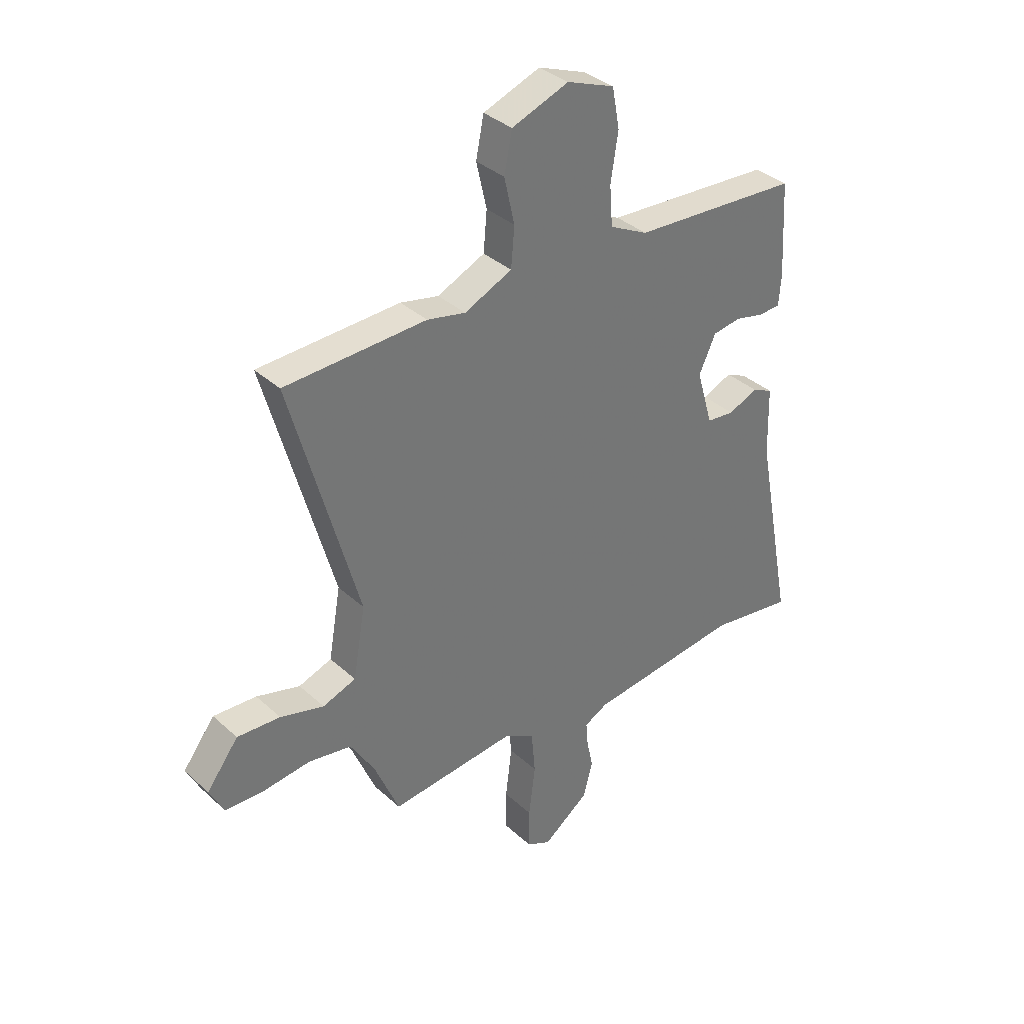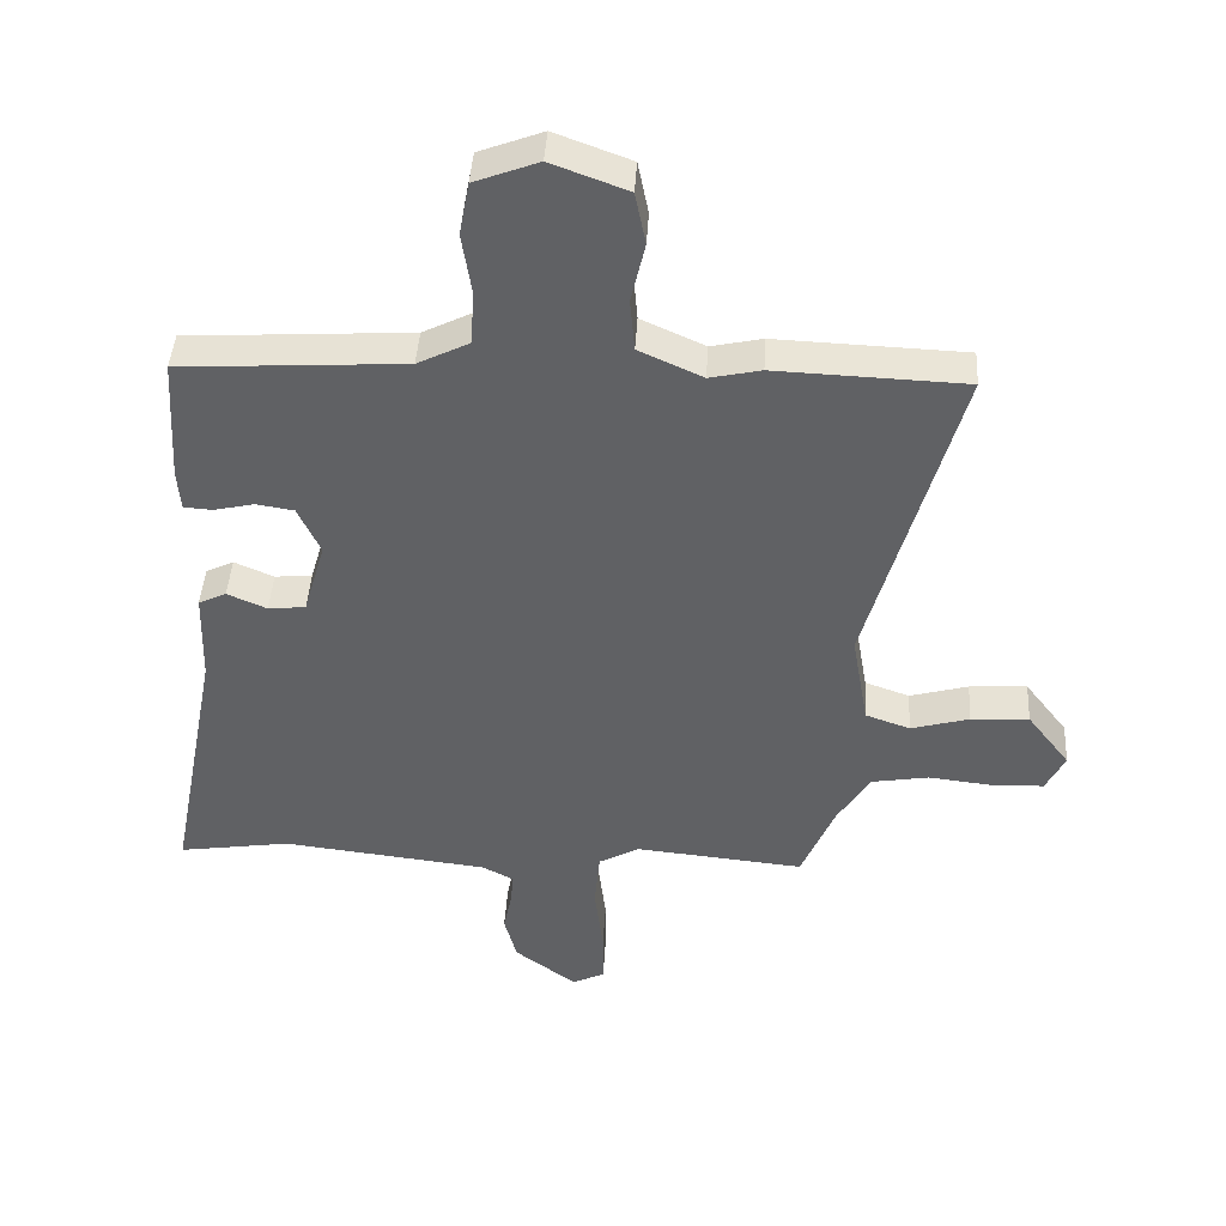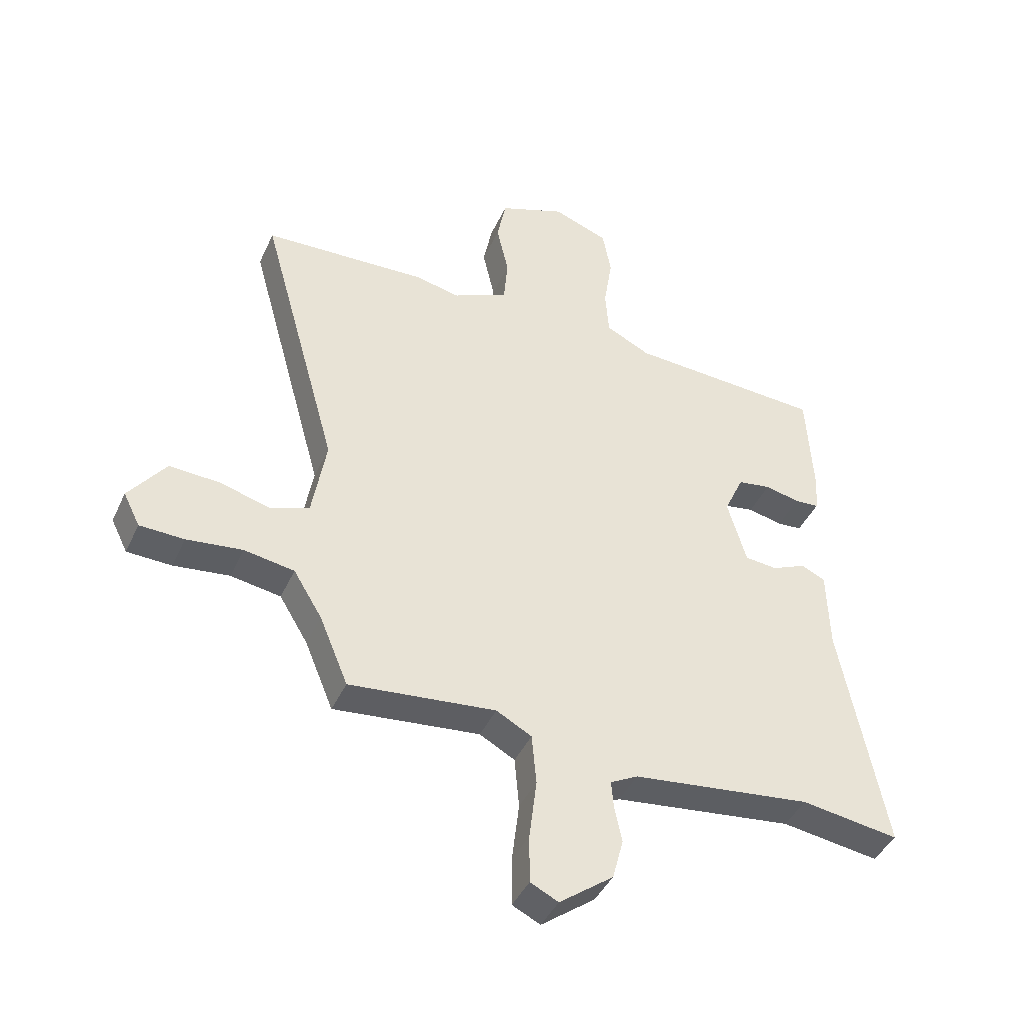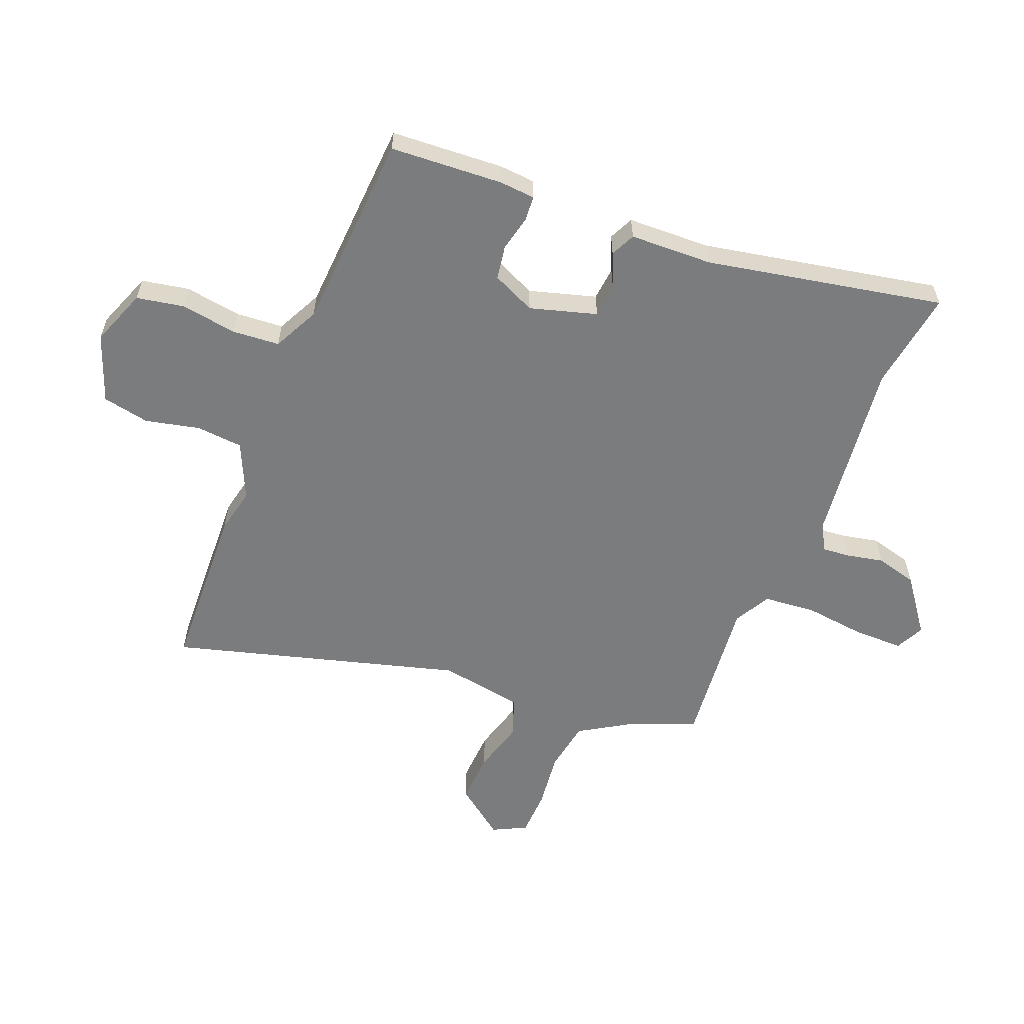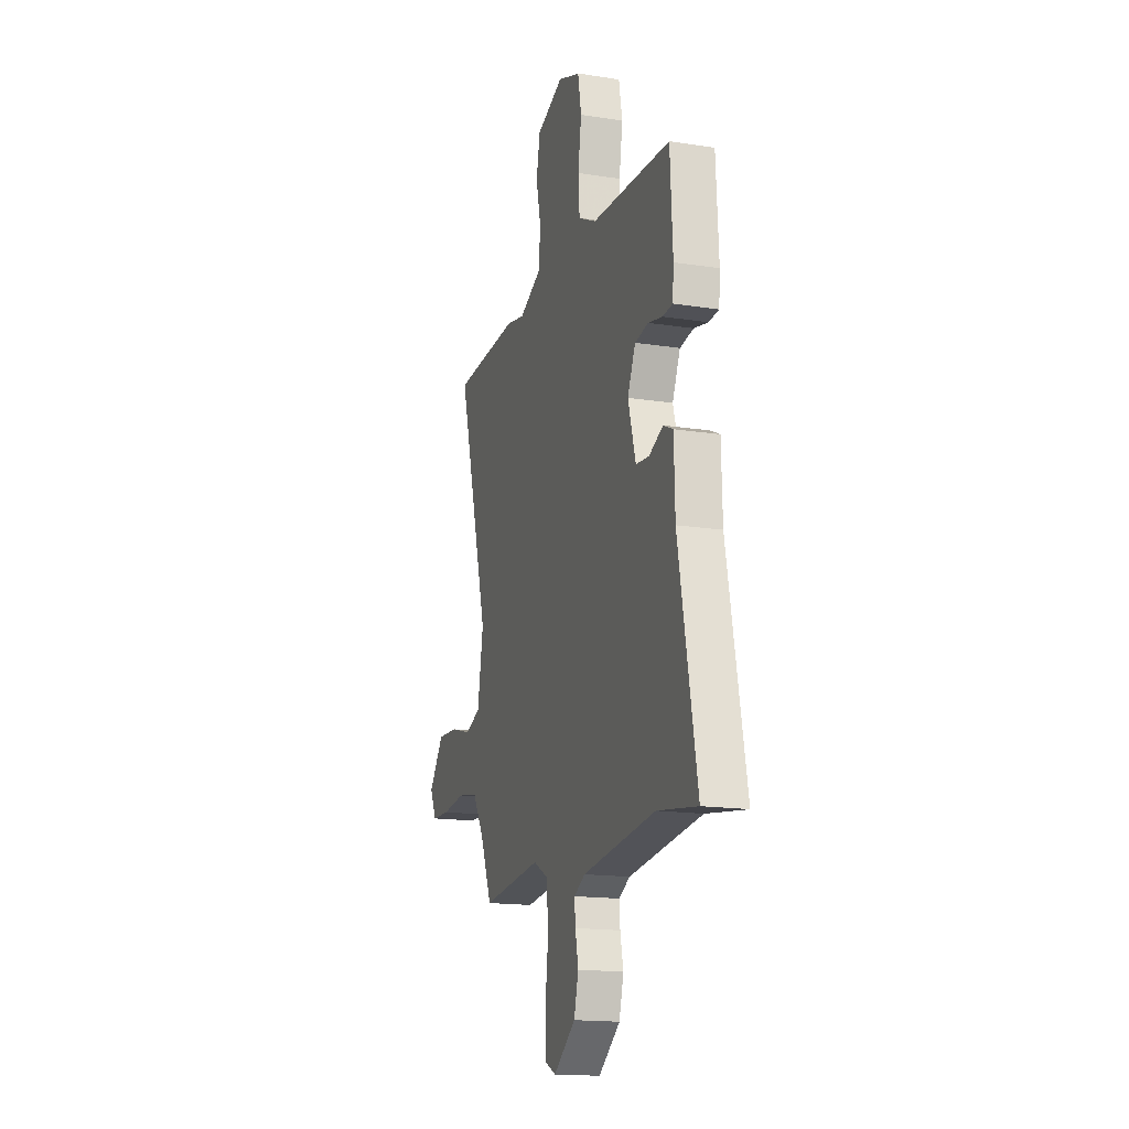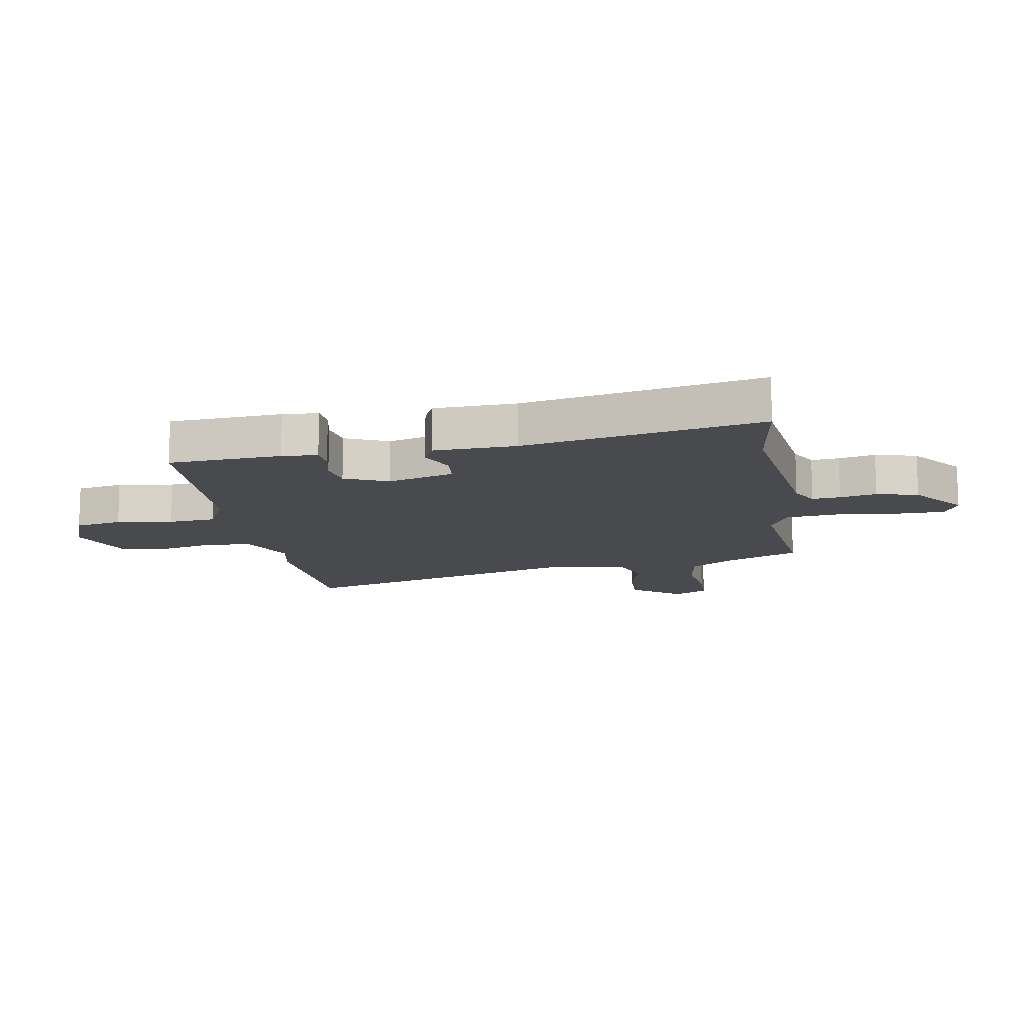
<metadata>
{"format":"obj","ext":"obj","renderer":"f3d","projection":"perspective","resolution":1024,"background":"white","views":[{"elev":35.6,"azim":-40.2,"up":"+Z"},{"elev":43.0,"azim":-176.6,"up":"+Z"},{"elev":-42.1,"azim":-23.2,"up":"+Z"},{"elev":-58.7,"azim":68.3,"up":"+Y"},{"elev":-16.6,"azim":72.4,"up":"+Z"},{"elev":-12.8,"azim":100.3,"up":"+Y"}]}
</metadata>
<code>
v -0.607 0.07 0.496
v -0.319 0.07 0.507
v -0.241 0.07 0.49
v -0.144 0.07 0.534
v -0.137 0.07 0.614
v -0.158 0.07 0.707
v -0.142 0.07 0.787
v -0.026 0.07 0.83
v 0.071 0.07 0.793
v 0.086 0.07 0.712
v 0.071 0.07 0.616
v 0.077 0.07 0.535
v 0.155 0.07 0.496
v 0.496 0.07 0.475
v 0.507 0.07 0.282
v 0.502 0.07 0.221
v 0.459 0.07 0.218
v 0.398 0.07 0.232
v 0.34 0.07 0.223
v 0.306 0.07 0.149
v 0.339 0.07 0.035
v 0.396 0.07 0.029
v 0.456 0.07 0.055
v 0.498 0.07 0.035
v 0.502 0.07 -0.106
v 0.58 0.07 -0.512
v 0.409 0.07 -0.486
v 0.095 0.07 -0.522
v 0.047 0.07 -0.547
v 0.051 0.07 -0.595
v 0.064 0.07 -0.658
v 0.045 0.07 -0.729
v -0.049 0.07 -0.799
v -0.098 0.07 -0.775
v -0.098 0.07 -0.691
v -0.085 0.07 -0.585
v -0.093 0.07 -0.496
v -0.155 0.07 -0.462
v -0.412 0.07 -0.487
v -0.462 0.07 -0.367
v -0.512 0.07 -0.285
v -0.6 0.07 -0.27
v -0.698 0.07 -0.281
v -0.776 0.07 -0.278
v -0.805 0.07 -0.22
v -0.74 0.07 -0.135
v -0.652 0.07 -0.14
v -0.563 0.07 -0.165
v -0.495 0.07 -0.141
v -0.47 0.07 0.003
v -0.607 0 0.496
v -0.319 0 0.507
v -0.241 0 0.49
v -0.144 0 0.534
v -0.137 0 0.614
v -0.158 0 0.707
v -0.142 0 0.787
v -0.026 0 0.83
v 0.071 0 0.793
v 0.086 0 0.712
v 0.071 0 0.616
v 0.077 0 0.535
v 0.155 0 0.496
v 0.496 0 0.475
v 0.507 0 0.282
v 0.502 0 0.221
v 0.459 0 0.218
v 0.398 0 0.232
v 0.34 0 0.223
v 0.306 0 0.149
v 0.339 0 0.035
v 0.396 0 0.029
v 0.456 0 0.055
v 0.498 0 0.035
v 0.502 0 -0.106
v 0.58 0 -0.512
v 0.409 0 -0.486
v 0.095 0 -0.522
v 0.047 0 -0.547
v 0.051 0 -0.595
v 0.064 0 -0.658
v 0.045 0 -0.729
v -0.049 0 -0.799
v -0.098 0 -0.775
v -0.098 0 -0.691
v -0.085 0 -0.585
v -0.093 0 -0.496
v -0.155 0 -0.462
v -0.412 0 -0.487
v -0.462 0 -0.367
v -0.512 0 -0.285
v -0.6 0 -0.27
v -0.698 0 -0.281
v -0.776 0 -0.278
v -0.805 0 -0.22
v -0.74 0 -0.135
v -0.652 0 -0.14
v -0.563 0 -0.165
v -0.495 0 -0.141
v -0.47 0 0.003
f 45 46 47 48
f 43 44 45 48
f 42 43 48 49
f 41 42 49
f 40 41 49 50
f 38 39 40 50
f 33 34 35 36
f 33 36 37
f 30 31 32 33
f 29 30 33 37
f 28 29 37 38
f 25 26 27
f 22 23 24 25
f 21 22 25 27
f 20 21 27 28
f 15 16 17 18
f 13 14 15 18
f 12 13 18 19
f 8 9 10 11
f 8 11 12
f 5 6 7 8
f 4 5 8 12
f 3 4 12 19
f 20 28 38 50
f 3 19 20 50
f 1 2 3 50
f 98 97 96 95
f 98 95 94 93
f 99 98 93 92
f 99 92 91
f 100 99 91 90
f 100 90 89 88
f 86 85 84 83
f 87 86 83
f 83 82 81 80
f 87 83 80 79
f 88 87 79 78
f 77 76 75
f 75 74 73 72
f 77 75 72 71
f 78 77 71 70
f 68 67 66 65
f 68 65 64 63
f 69 68 63 62
f 61 60 59 58
f 62 61 58
f 58 57 56 55
f 62 58 55 54
f 69 62 54 53
f 100 88 78 70
f 100 70 69 53
f 100 53 52 51
f 1 51 52 2
f 2 52 53 3
f 3 53 54 4
f 4 54 55 5
f 5 55 56 6
f 6 56 57 7
f 7 57 58 8
f 8 58 59 9
f 9 59 60 10
f 10 60 61 11
f 11 61 62 12
f 12 62 63 13
f 13 63 64 14
f 14 64 65 15
f 15 65 66 16
f 16 66 67 17
f 17 67 68 18
f 18 68 69 19
f 19 69 70 20
f 20 70 71 21
f 21 71 72 22
f 22 72 73 23
f 23 73 74 24
f 24 74 75 25
f 25 75 76 26
f 26 76 77 27
f 27 77 78 28
f 28 78 79 29
f 29 79 80 30
f 30 80 81 31
f 31 81 82 32
f 32 82 83 33
f 33 83 84 34
f 34 84 85 35
f 35 85 86 36
f 36 86 87 37
f 37 87 88 38
f 38 88 89 39
f 39 89 90 40
f 40 90 91 41
f 41 91 92 42
f 42 92 93 43
f 43 93 94 44
f 44 94 95 45
f 45 95 96 46
f 46 96 97 47
f 47 97 98 48
f 48 98 99 49
f 49 99 100 50
f 50 100 51 1

</code>
